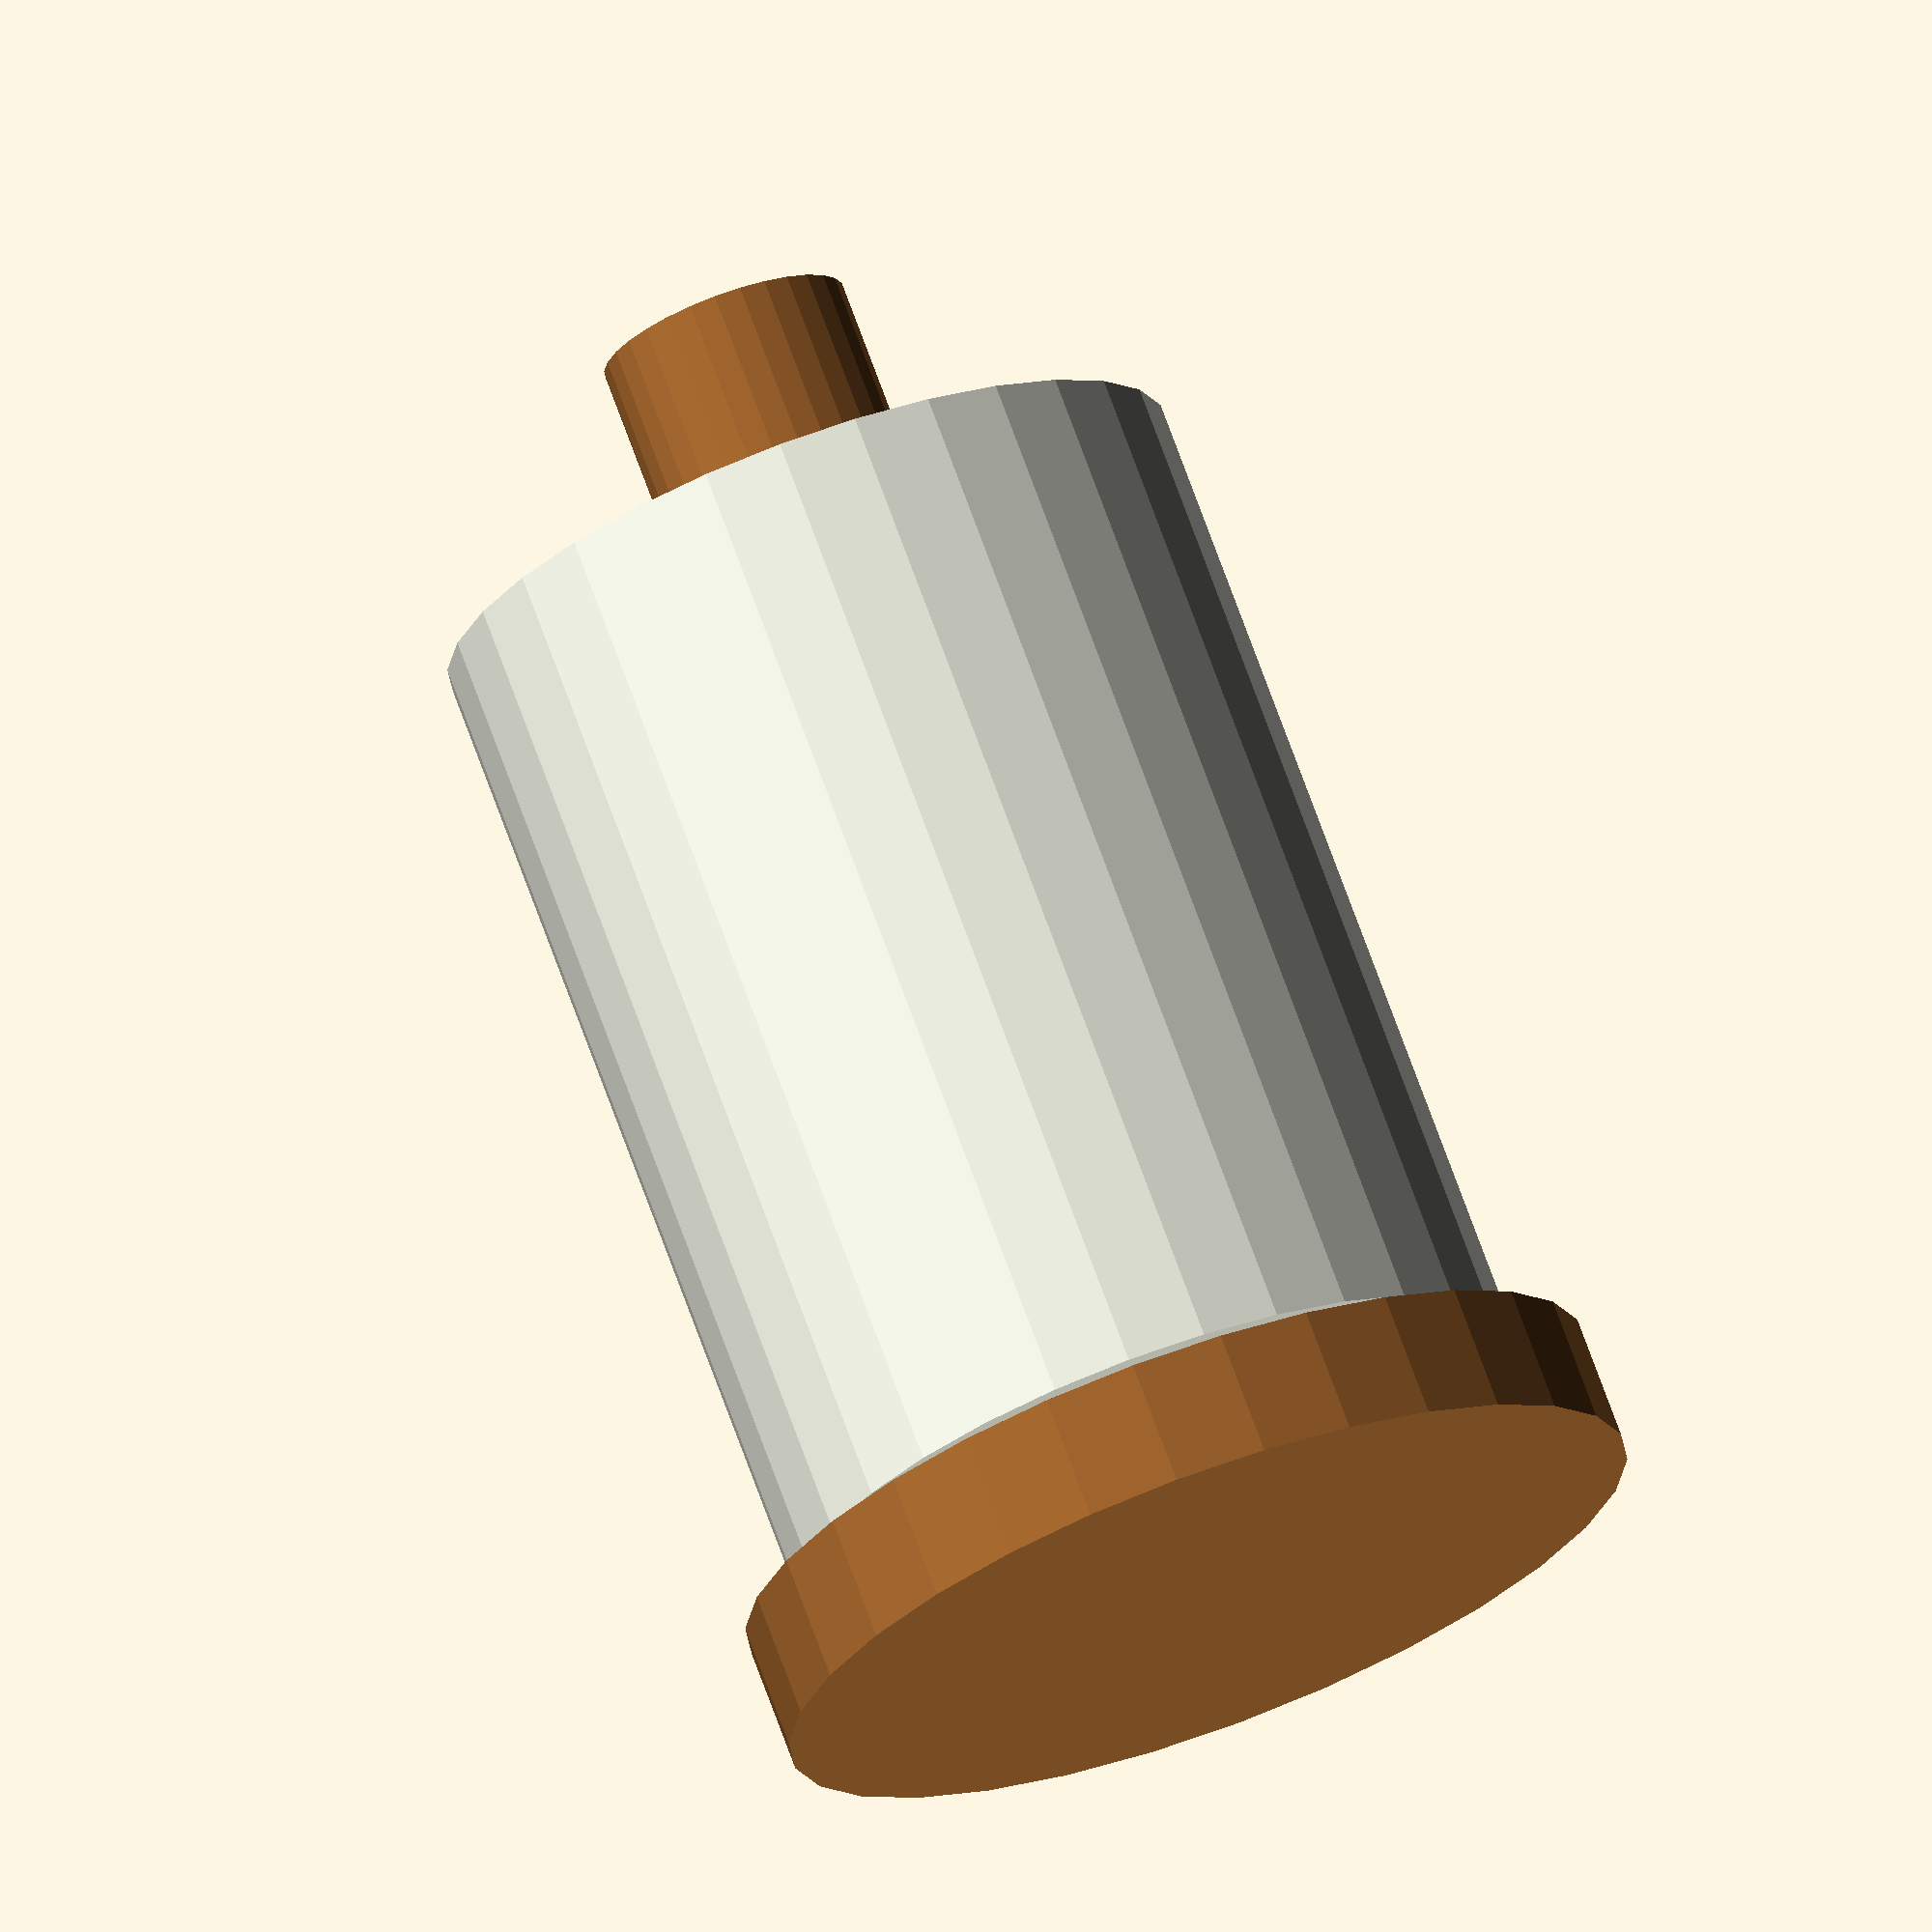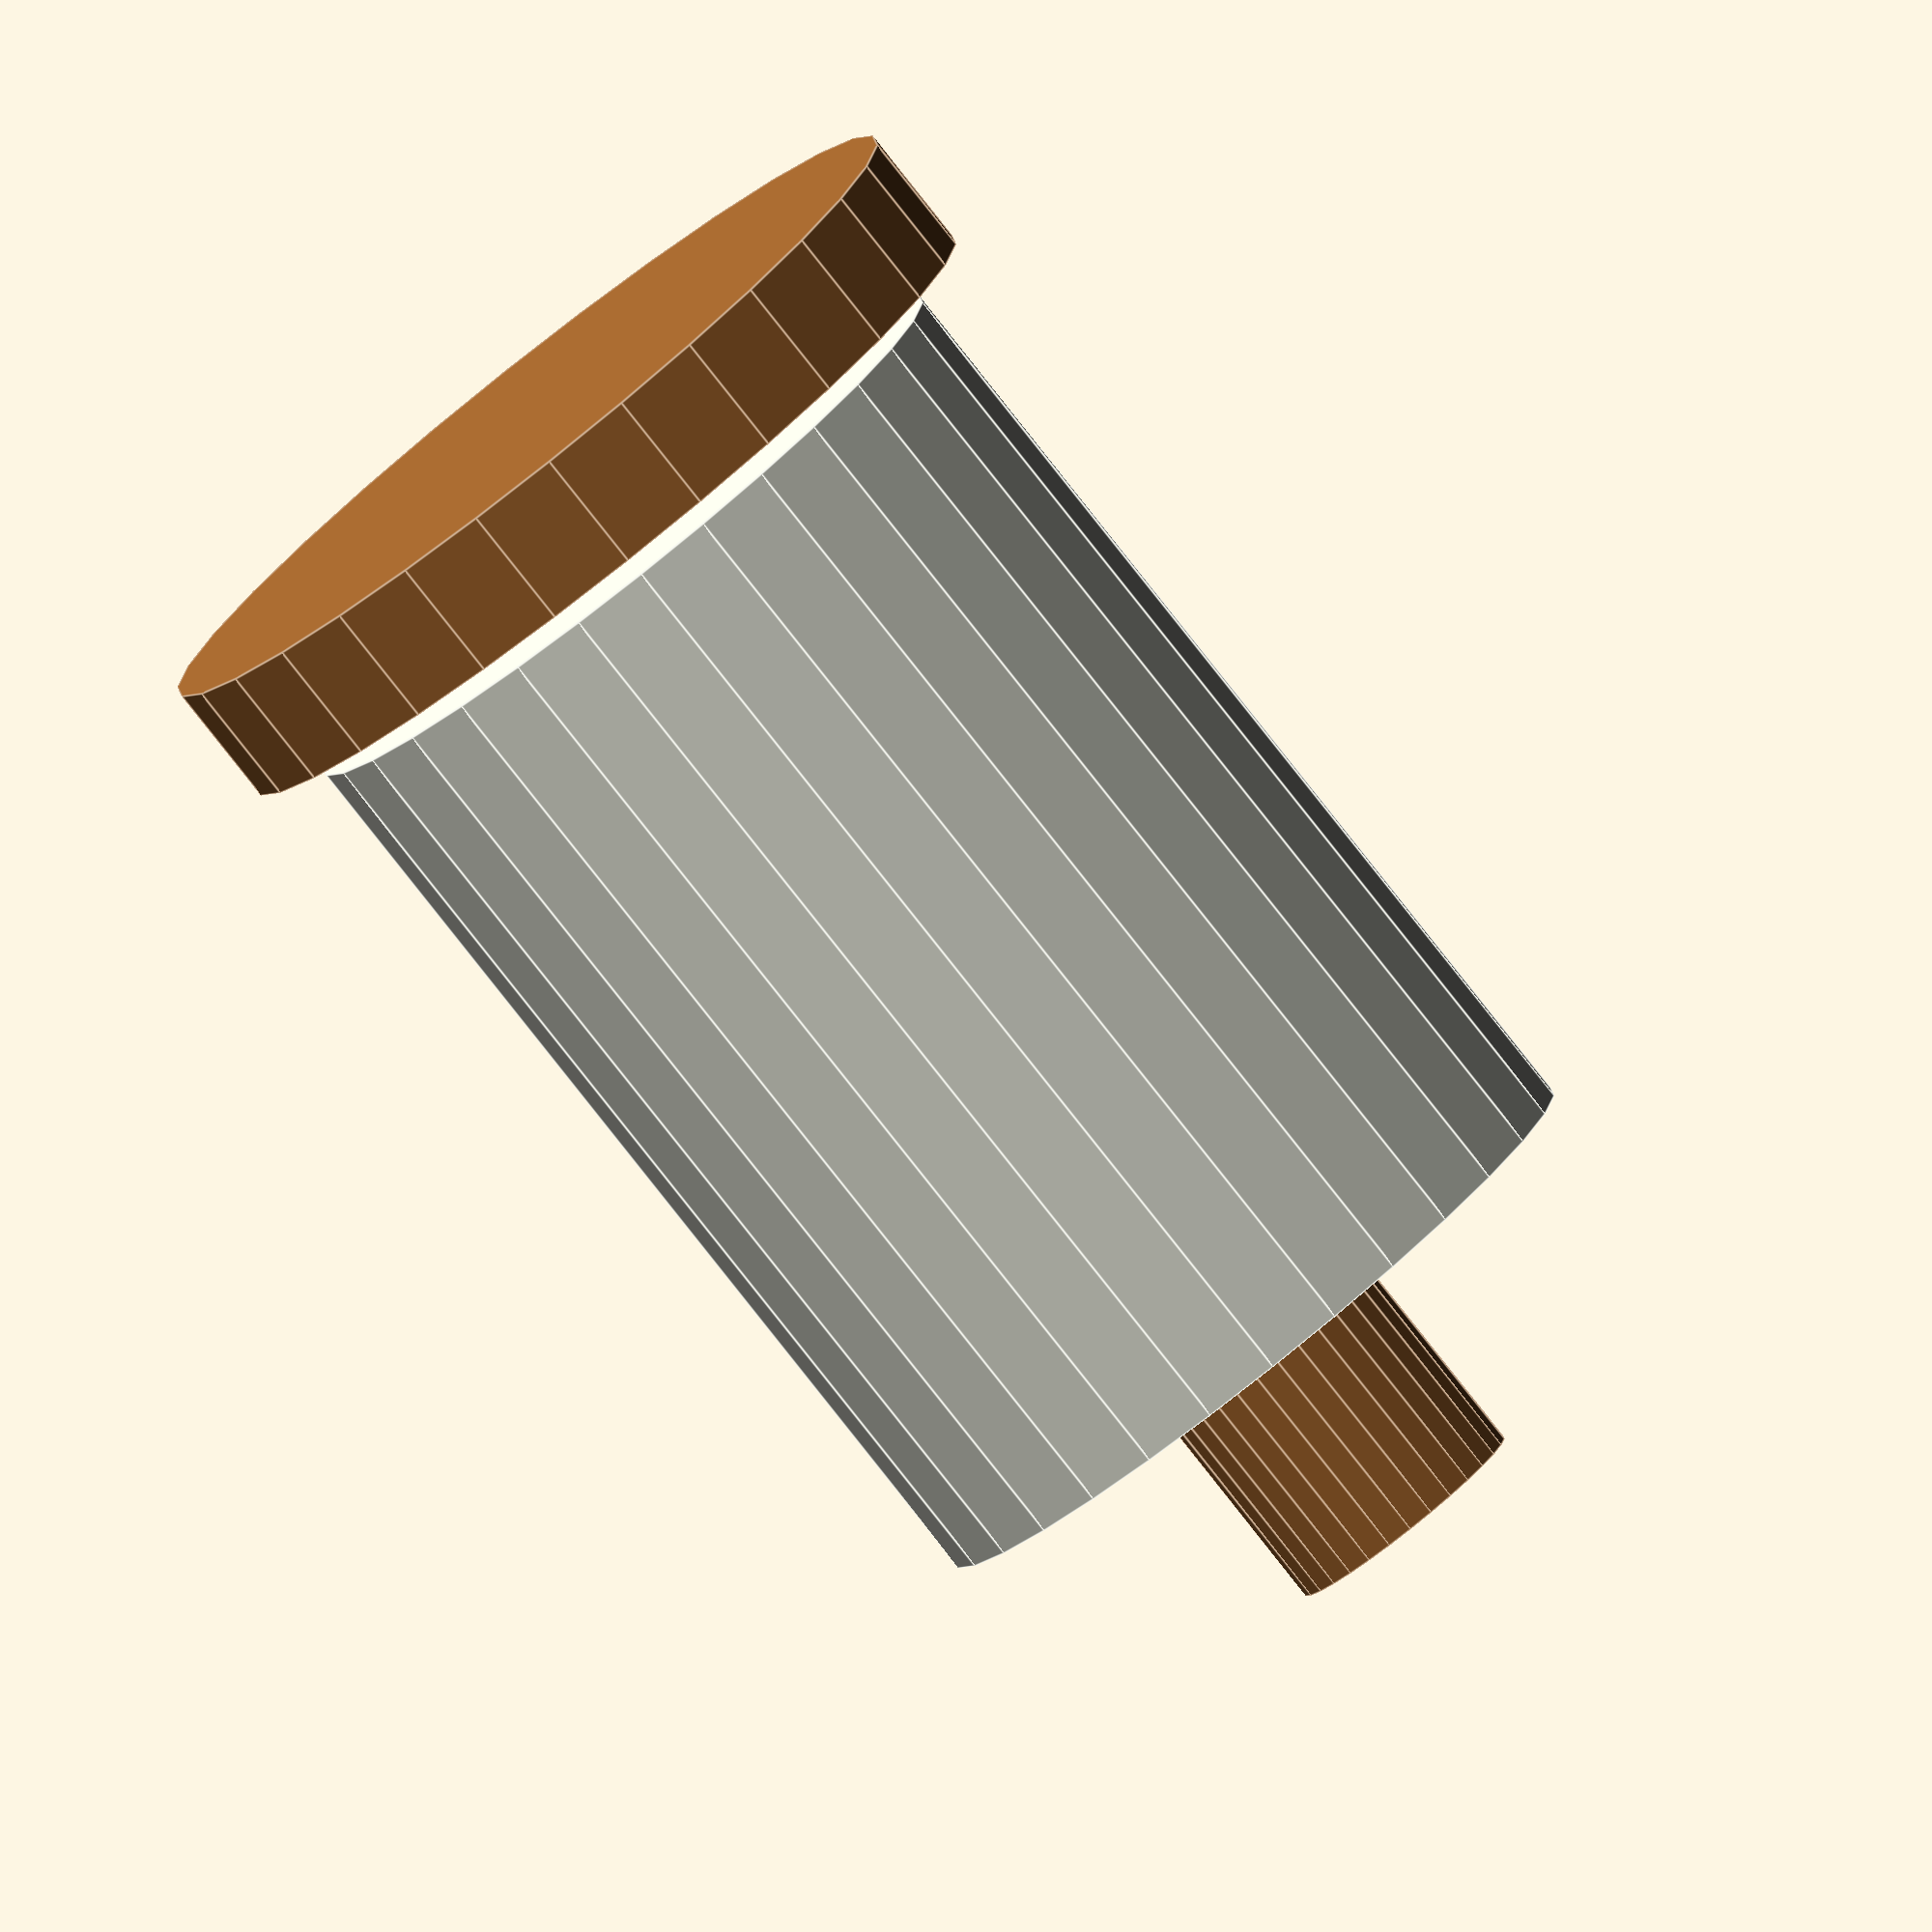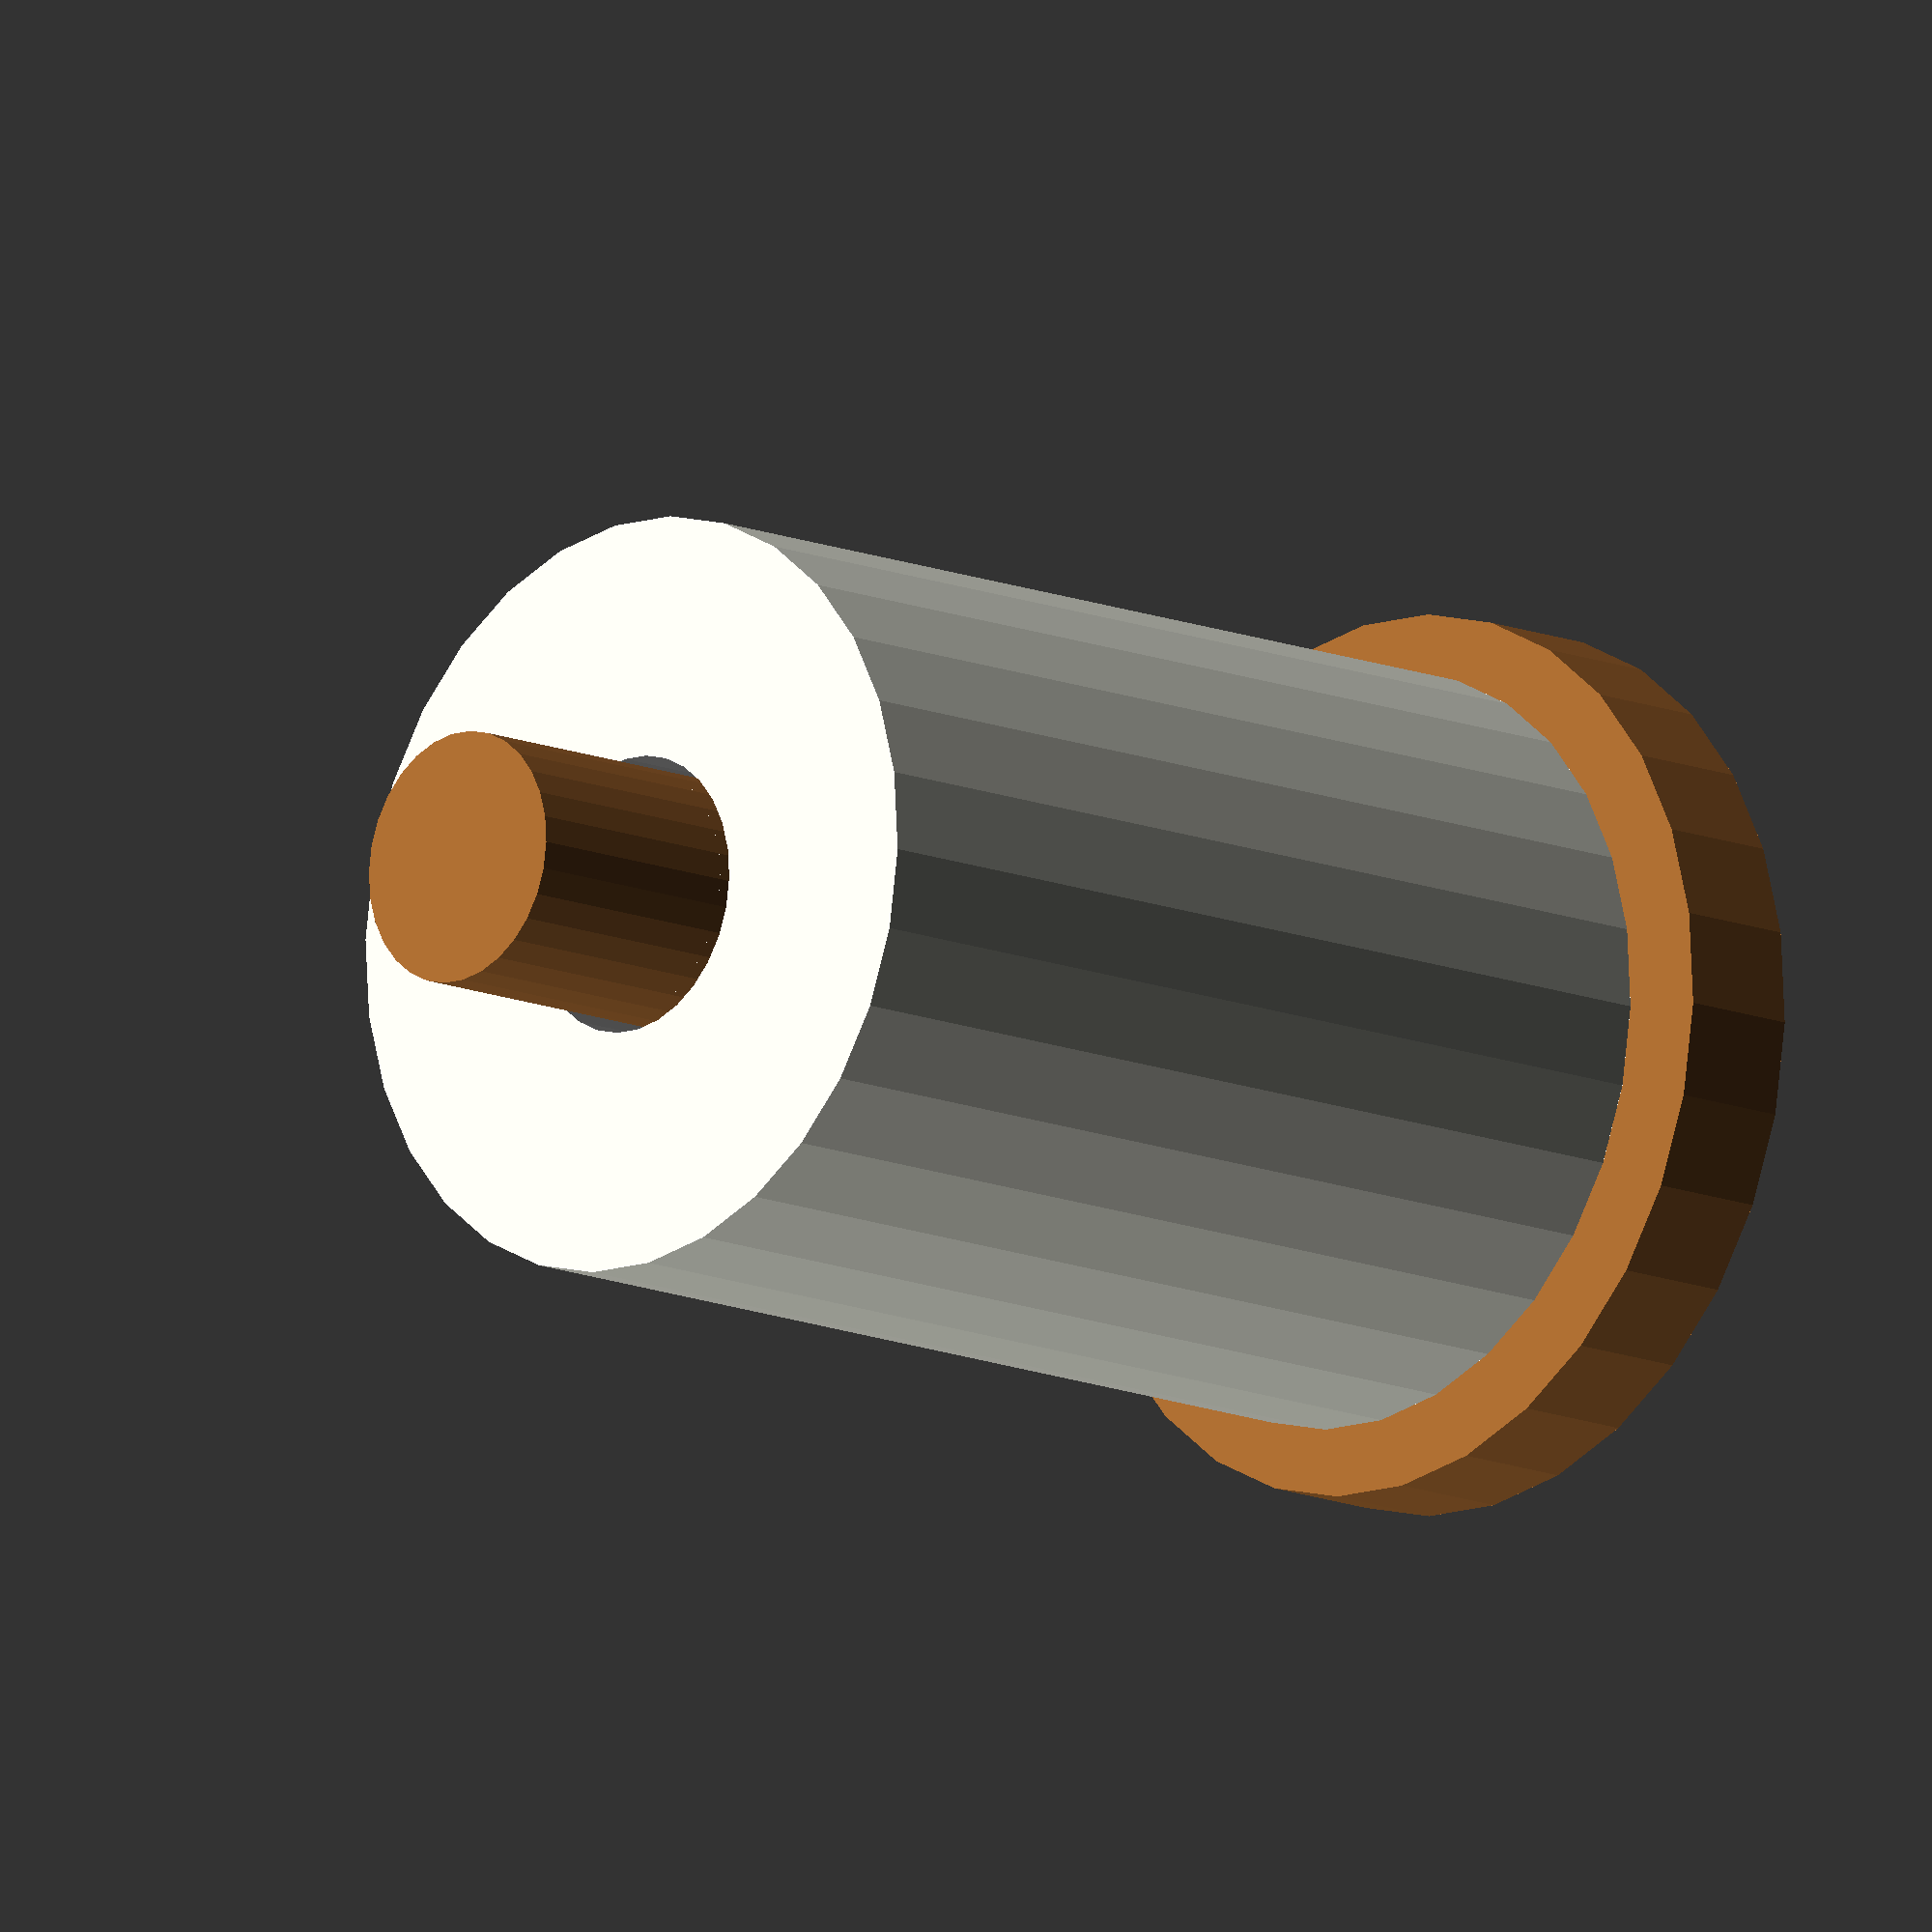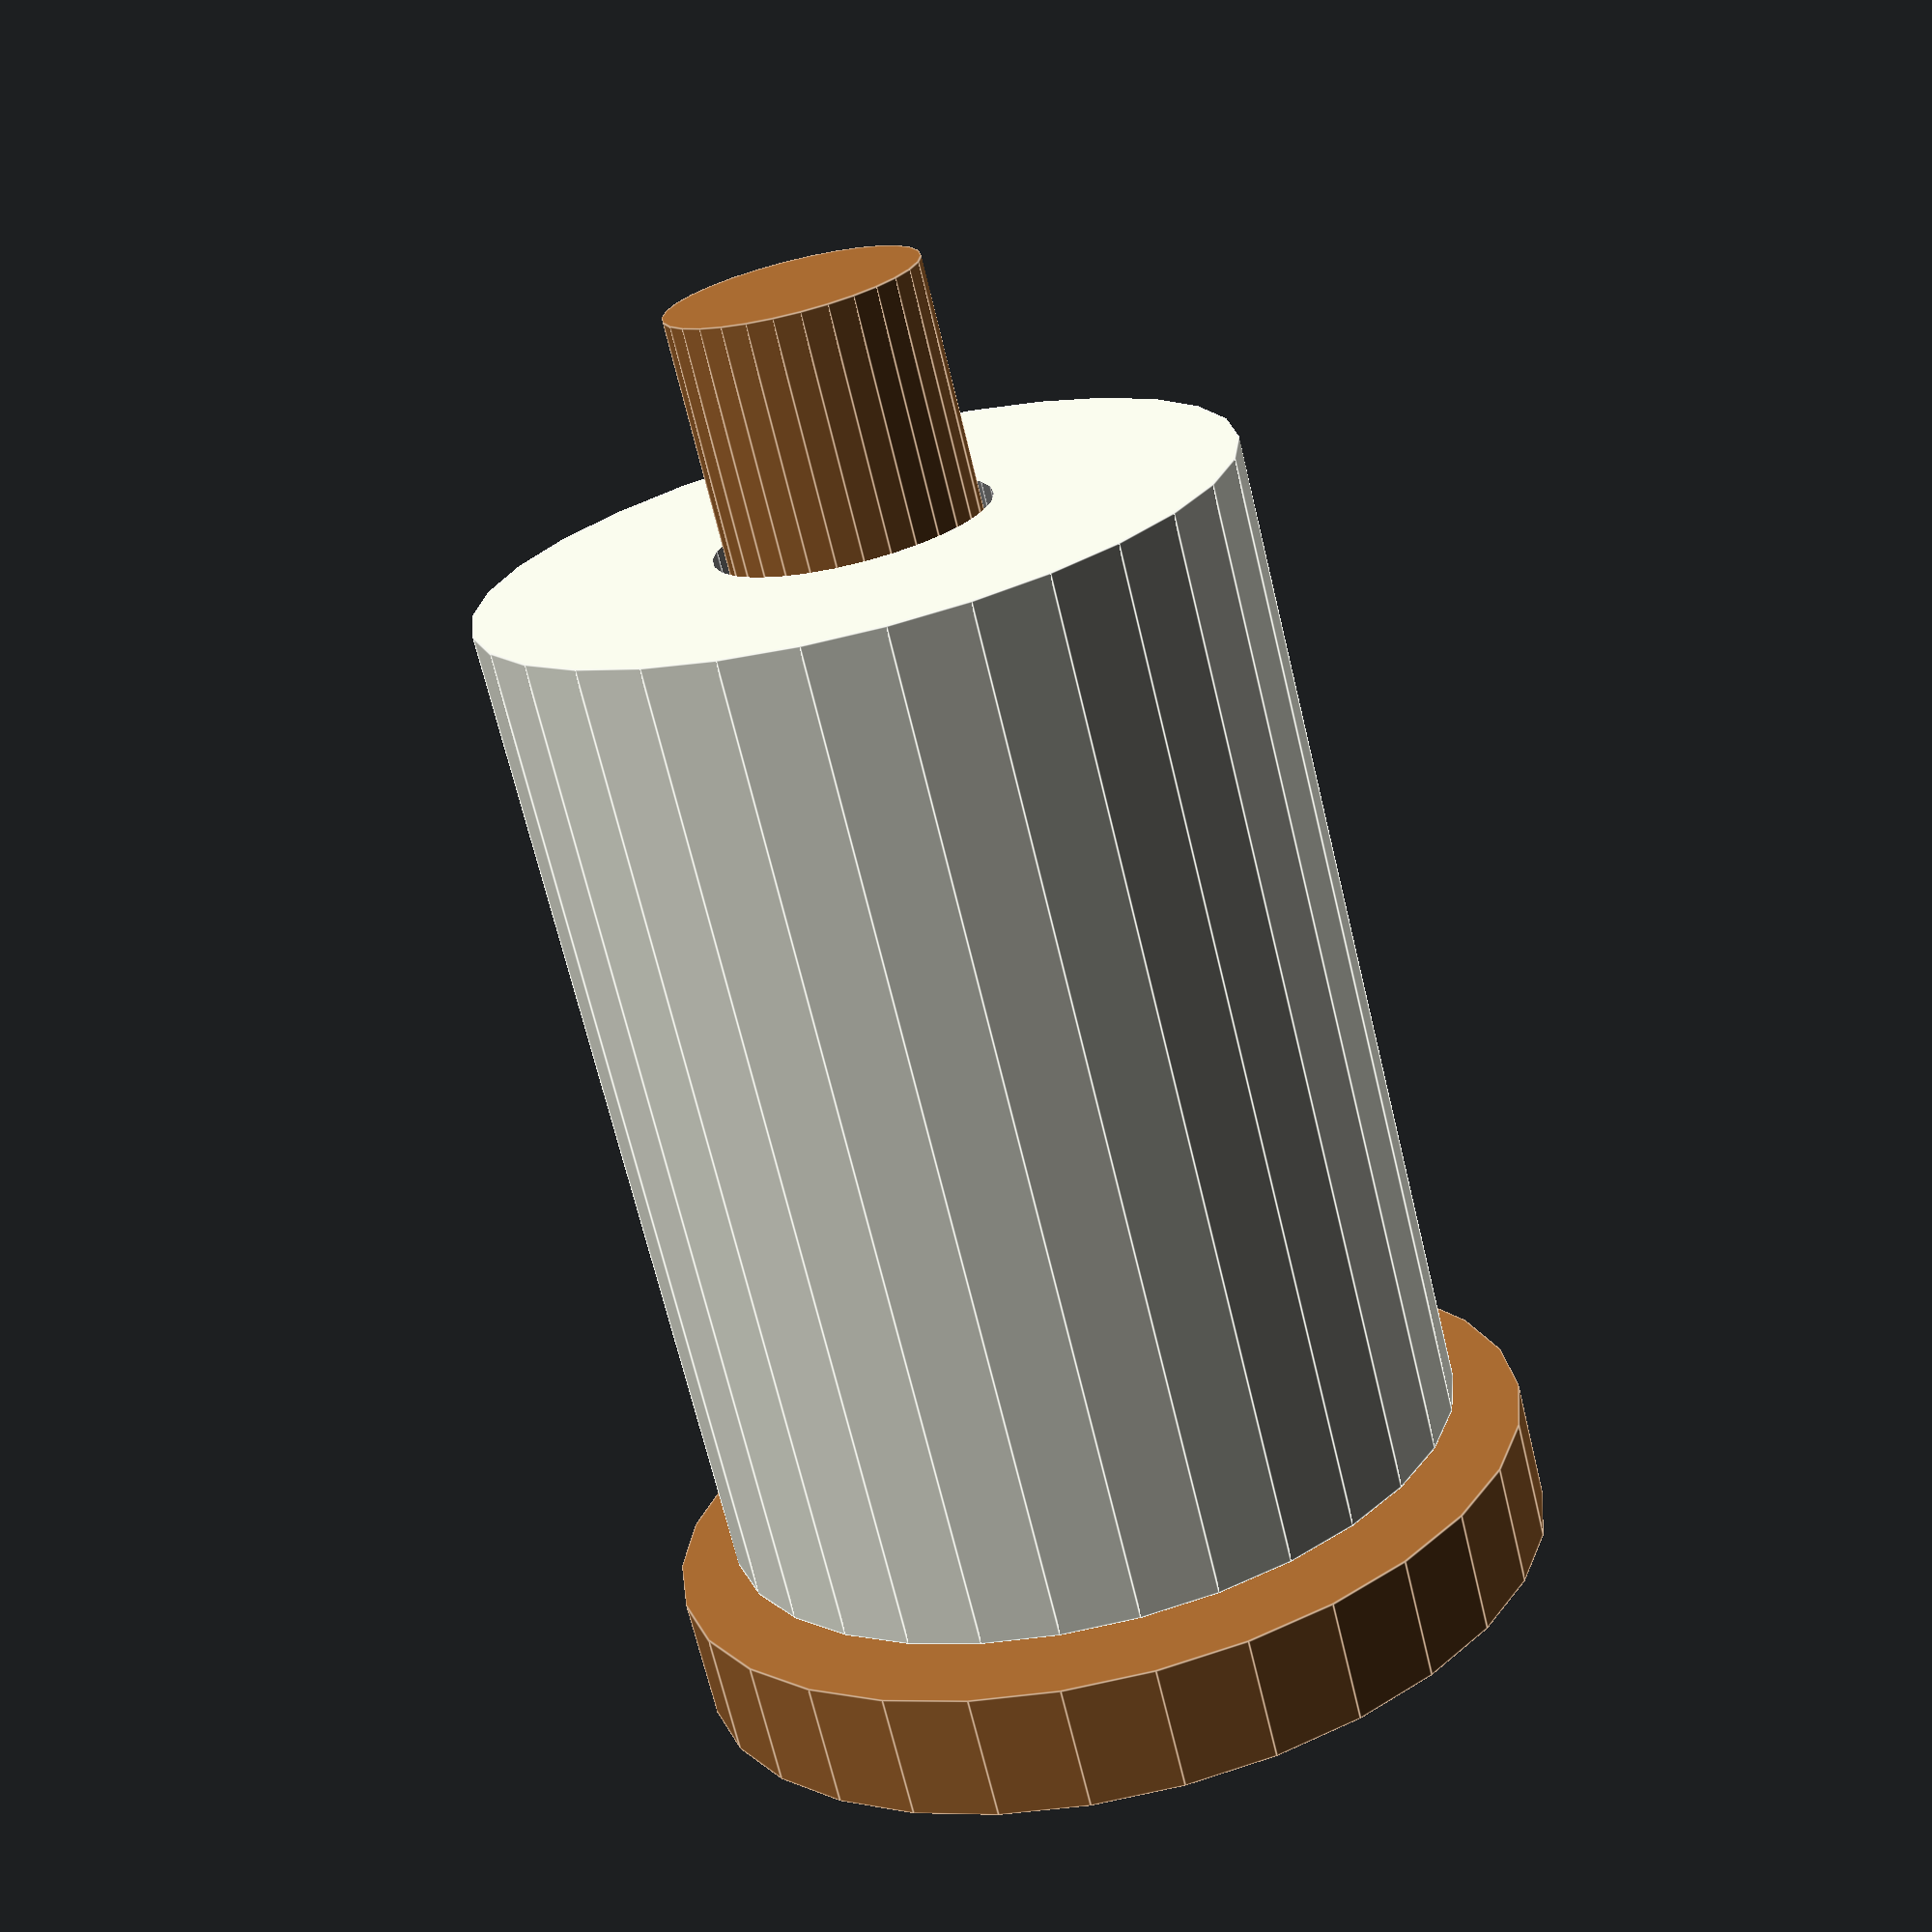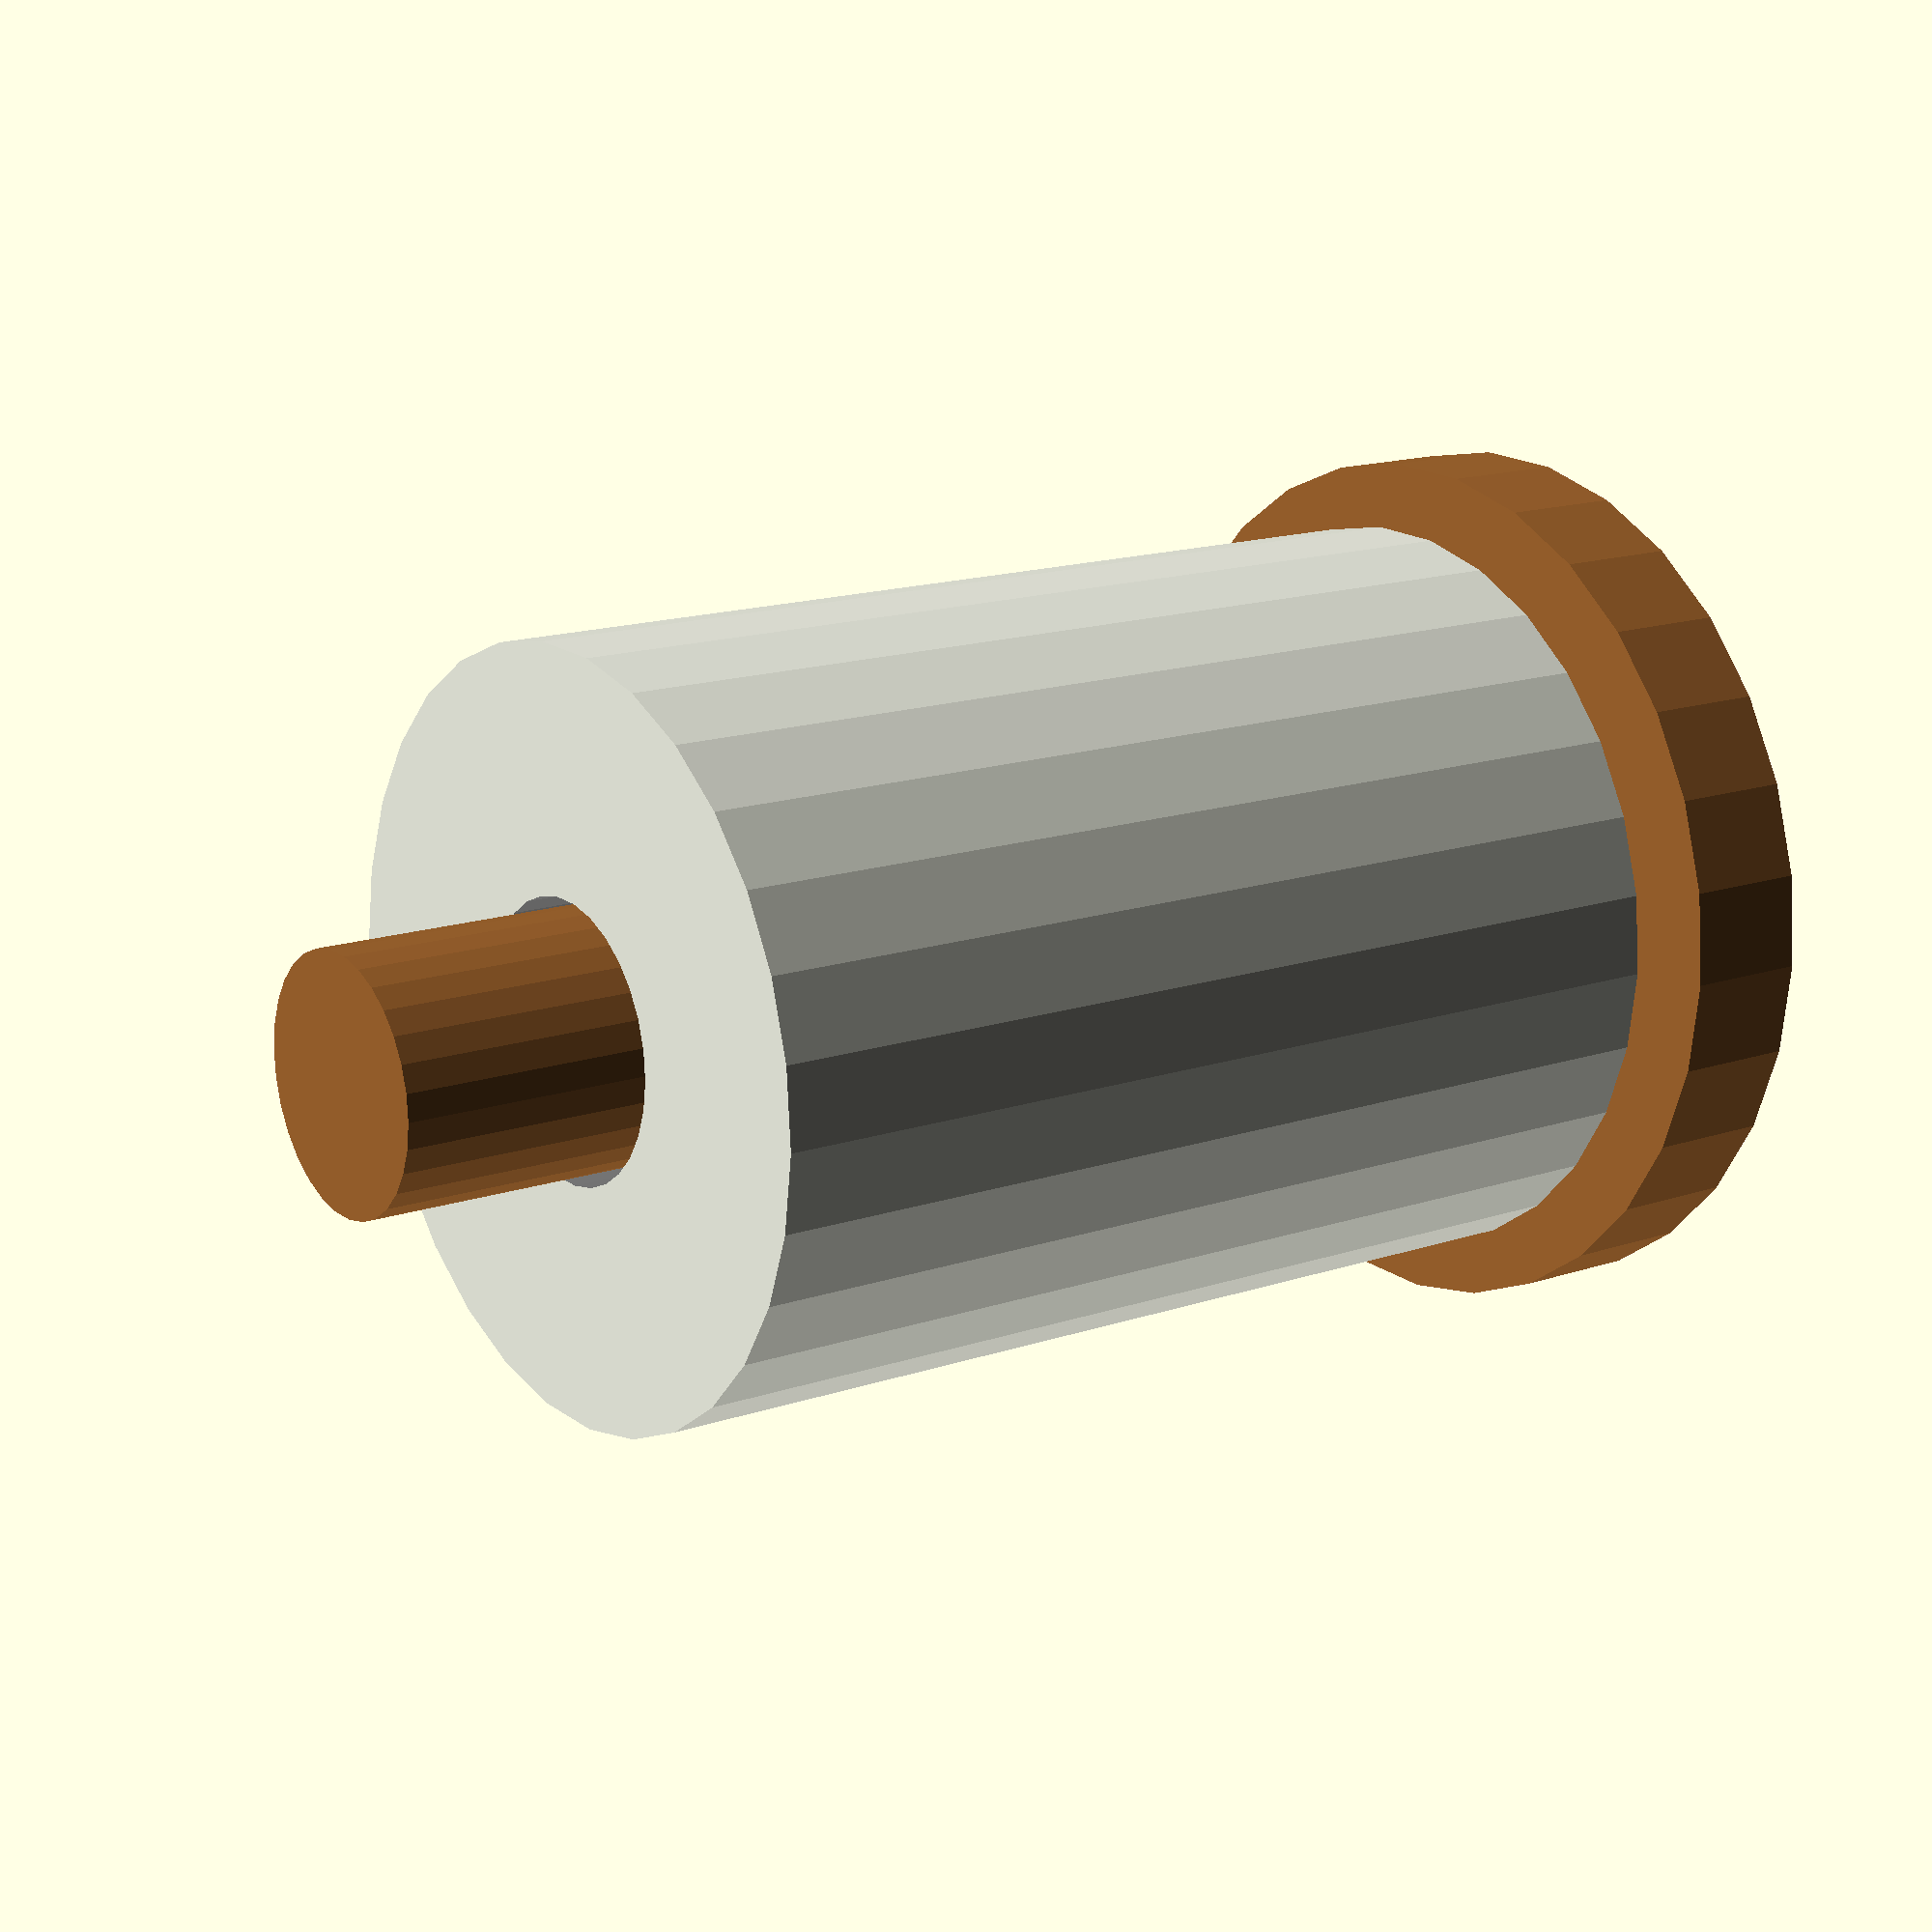
<openscad>

color("#A1662F")
cylinder(11,1,1, $fn = 30, center = true);

color("#A1662F")
translate([0,0,-5.1]){
cylinder(1,3.5,3.5, $fn = 30, center = true);
}



translate([0,0,-0.4]){
difference(){
color("#edefe2")
cylinder(8,3,3, $fn = 30, center = true);

color("gray")
cylinder(8.1,1.1,1.1, $fn = 30, center = true);
}
}

</openscad>
<views>
elev=107.3 azim=298.3 roll=20.0 proj=o view=solid
elev=81.9 azim=201.6 roll=218.3 proj=o view=edges
elev=12.8 azim=146.4 roll=45.9 proj=o view=solid
elev=70.0 azim=60.1 roll=13.6 proj=p view=edges
elev=164.6 azim=145.8 roll=125.7 proj=p view=solid
</views>
